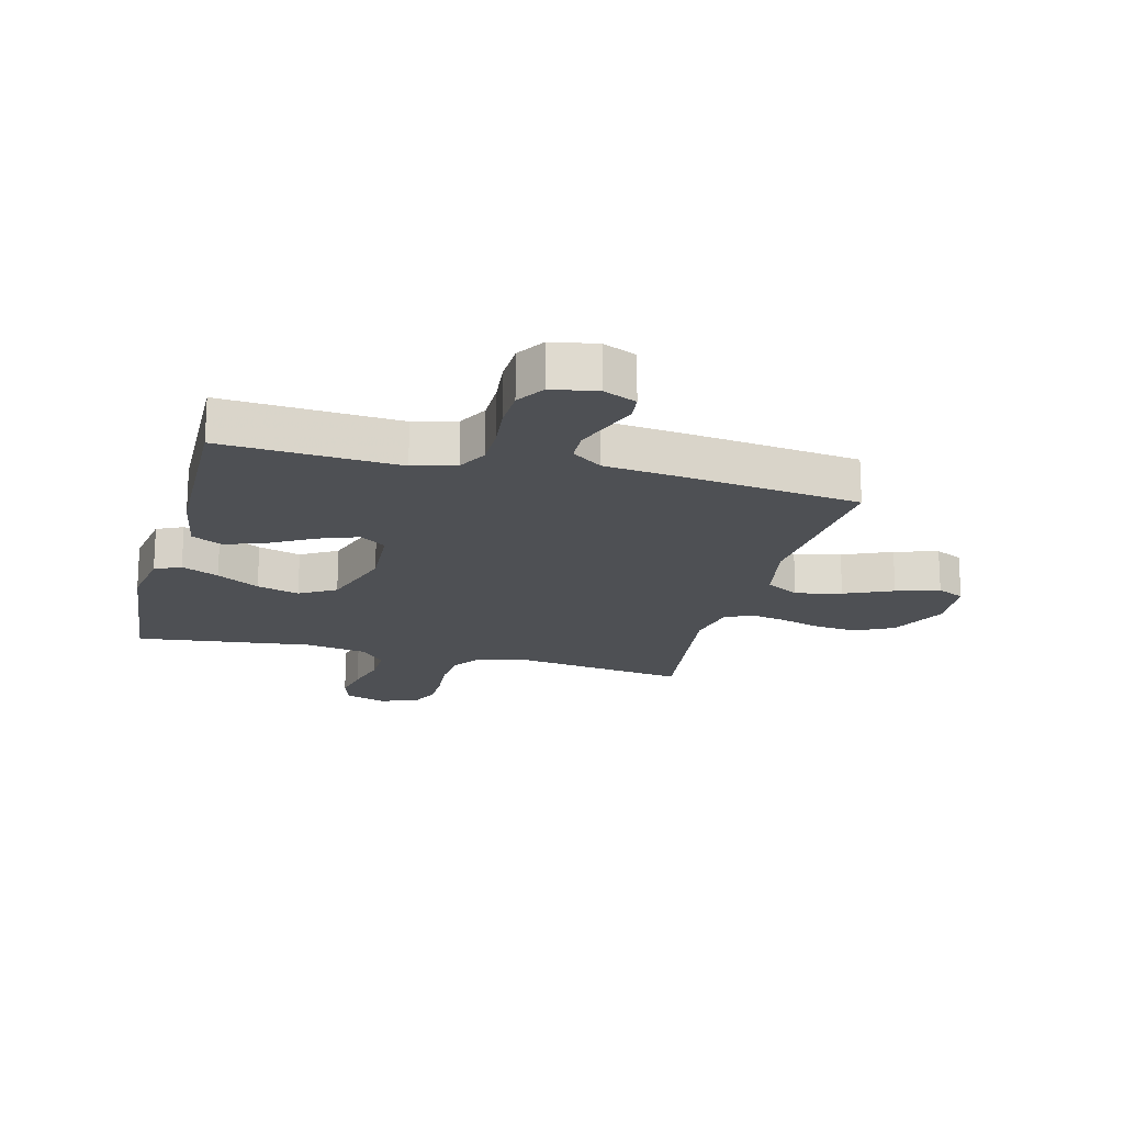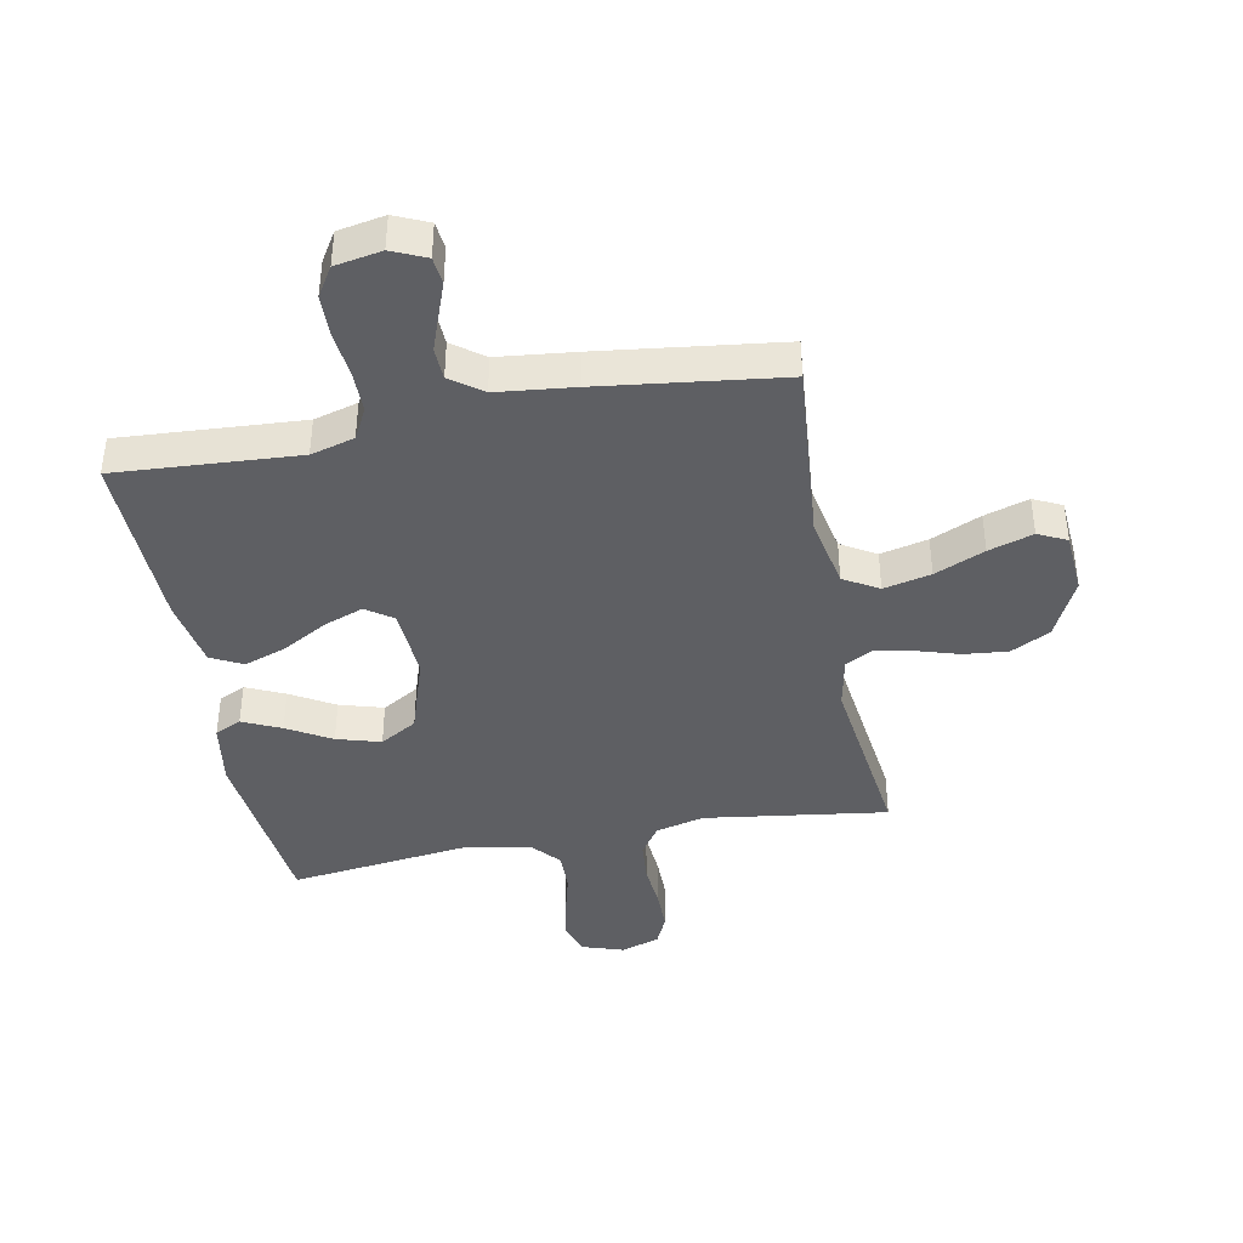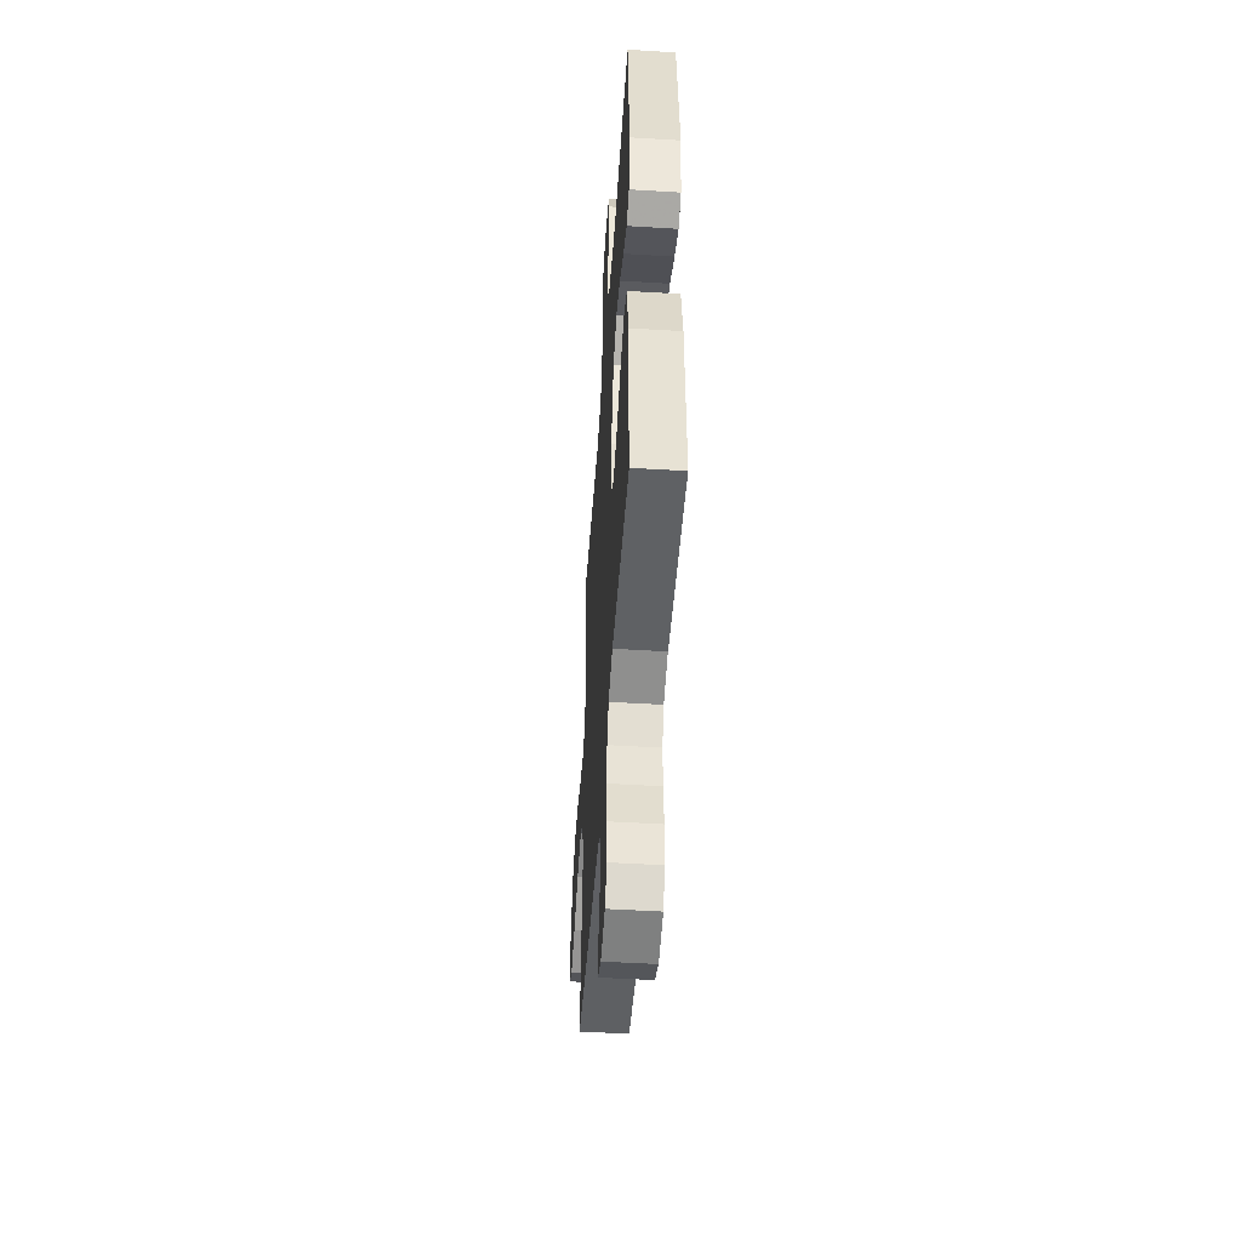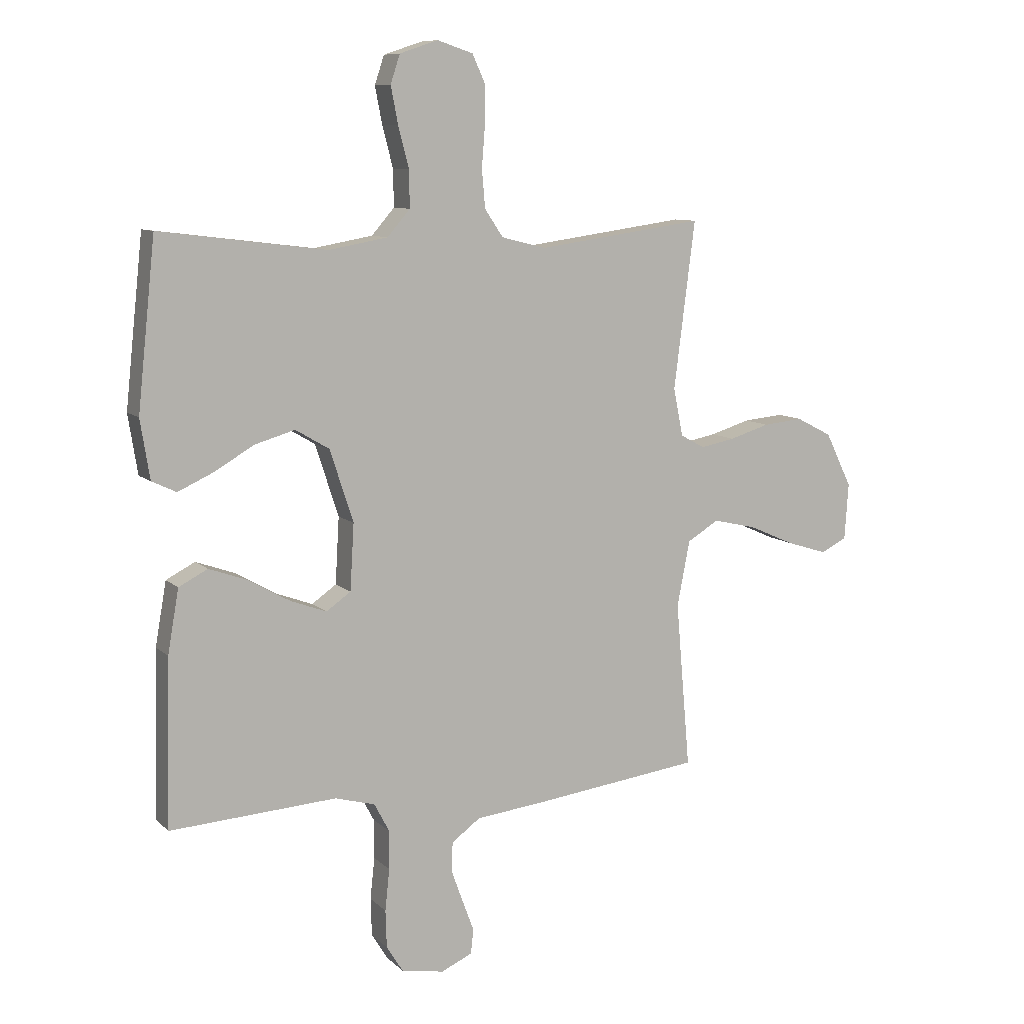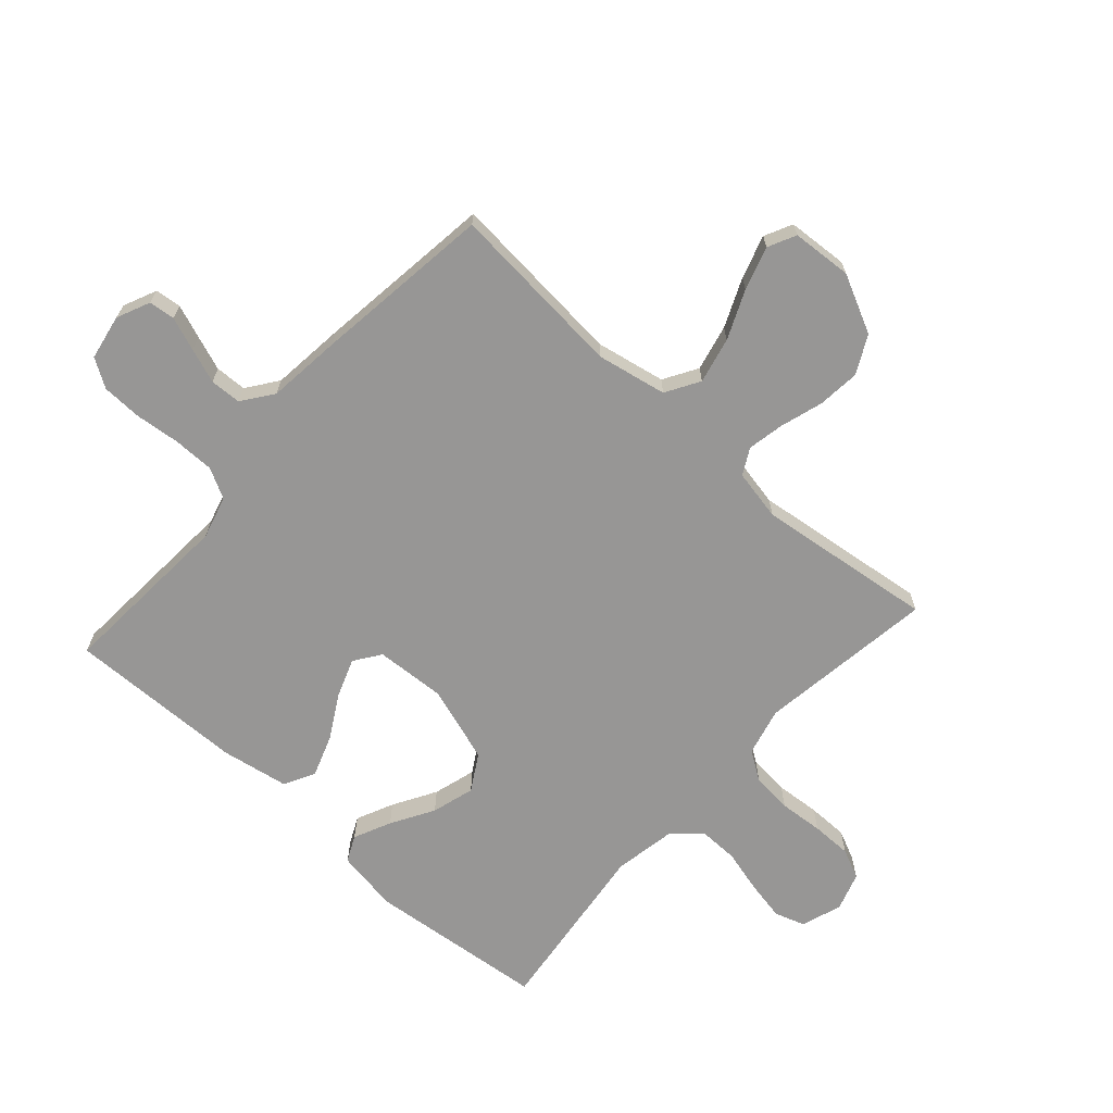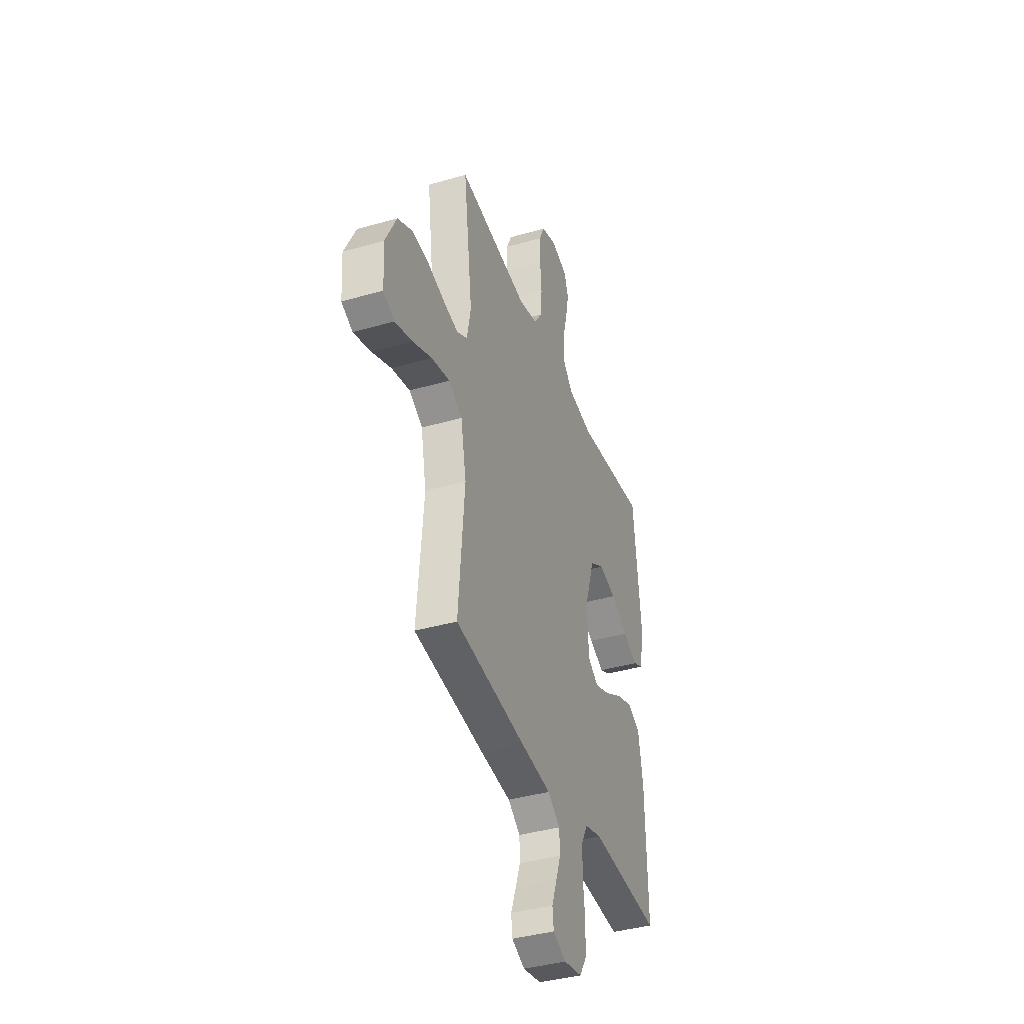
<metadata>
{"format":"obj","ext":"obj","renderer":"f3d","projection":"perspective","resolution":1024,"background":"white","views":[{"elev":-18.6,"azim":165.5,"up":"+Y"},{"elev":-41.0,"azim":-169.1,"up":"+Y"},{"elev":-49.6,"azim":86.1,"up":"+Z"},{"elev":9.3,"azim":154.6,"up":"+Z"},{"elev":-67.9,"azim":-131.9,"up":"+Y"},{"elev":-39.2,"azim":-70.2,"up":"+Z"}]}
</metadata>
<code>
v 0.5 0.07 0.5
v 0.532 0.07 0.2
v 0.515 0.07 0.094
v 0.471 0.07 0.073
v 0.408 0.07 0.102
v 0.336 0.07 0.144
v 0.264 0.07 0.165
v 0.203 0.07 0.129
v 0.161 0.07 0
v 0.168 0.07 -0.119
v 0.212 0.07 -0.15
v 0.277 0.07 -0.126
v 0.351 0.07 -0.084
v 0.421 0.07 -0.059
v 0.473 0.07 -0.086
v 0.493 0.07 -0.2
v 0.5 0.07 -0.5
v 0.2 0.07 -0.481
v 0.128 0.07 -0.501
v 0.101 0.07 -0.552
v 0.101 0.07 -0.622
v 0.109 0.07 -0.697
v 0.107 0.07 -0.765
v 0.077 0.07 -0.813
v 0 0.07 -0.827
v -0.056 0.07 -0.802
v -0.061 0.07 -0.758
v -0.04 0.07 -0.701
v -0.019 0.07 -0.643
v -0.021 0.07 -0.59
v -0.073 0.07 -0.552
v -0.2 0.07 -0.538
v -0.5 0.07 -0.5
v -0.474 0.07 -0.2
v -0.497 0.07 -0.082
v -0.554 0.07 -0.048
v -0.632 0.07 -0.066
v -0.714 0.07 -0.102
v -0.787 0.07 -0.125
v -0.834 0.07 -0.102
v -0.841 0.07 0
v -0.793 0.07 0.098
v -0.729 0.07 0.131
v -0.657 0.07 0.124
v -0.585 0.07 0.102
v -0.523 0.07 0.09
v -0.479 0.07 0.114
v -0.462 0.07 0.2
v -0.5 0.07 0.5
v -0.2 0.07 0.458
v -0.12 0.07 0.478
v -0.087 0.07 0.527
v -0.081 0.07 0.595
v -0.087 0.07 0.67
v -0.087 0.07 0.738
v -0.064 0.07 0.788
v 0 0.07 0.809
v 0.069 0.07 0.786
v 0.086 0.07 0.735
v 0.073 0.07 0.668
v 0.054 0.07 0.595
v 0.053 0.07 0.529
v 0.094 0.07 0.482
v 0.2 0.07 0.463
v 0.5 0 0.5
v 0.532 0 0.2
v 0.515 0 0.094
v 0.471 0 0.073
v 0.408 0 0.102
v 0.336 0 0.144
v 0.264 0 0.165
v 0.203 0 0.129
v 0.161 0 0
v 0.168 0 -0.119
v 0.212 0 -0.15
v 0.277 0 -0.126
v 0.351 0 -0.084
v 0.421 0 -0.059
v 0.473 0 -0.086
v 0.493 0 -0.2
v 0.5 0 -0.5
v 0.2 0 -0.481
v 0.128 0 -0.501
v 0.101 0 -0.552
v 0.101 0 -0.622
v 0.109 0 -0.697
v 0.107 0 -0.765
v 0.077 0 -0.813
v 0 0 -0.827
v -0.056 0 -0.802
v -0.061 0 -0.758
v -0.04 0 -0.701
v -0.019 0 -0.643
v -0.021 0 -0.59
v -0.073 0 -0.552
v -0.2 0 -0.538
v -0.5 0 -0.5
v -0.474 0 -0.2
v -0.497 0 -0.082
v -0.554 0 -0.048
v -0.632 0 -0.066
v -0.714 0 -0.102
v -0.787 0 -0.125
v -0.834 0 -0.102
v -0.841 0 0
v -0.793 0 0.098
v -0.729 0 0.131
v -0.657 0 0.124
v -0.585 0 0.102
v -0.523 0 0.09
v -0.479 0 0.114
v -0.462 0 0.2
v -0.5 0 0.5
v -0.2 0 0.458
v -0.12 0 0.478
v -0.087 0 0.527
v -0.081 0 0.595
v -0.087 0 0.67
v -0.087 0 0.738
v -0.064 0 0.788
v 0 0 0.809
v 0.069 0 0.786
v 0.086 0 0.735
v 0.073 0 0.668
v 0.054 0 0.595
v 0.053 0 0.529
v 0.094 0 0.482
v 0.2 0 0.463
f 59 60 61
f 58 59 61
f 57 58 61
f 56 57 61
f 55 56 61
f 54 55 61
f 53 54 61
f 52 53 61 62
f 51 52 62 63
f 48 49 50
f 51 63 64
f 50 51 64
f 48 50 64
f 47 48 64
f 43 44 45
f 42 43 45
f 41 42 45
f 40 41 45
f 39 40 45
f 38 39 45
f 37 38 45
f 36 37 45 46
f 47 64 1
f 46 47 1
f 36 46 1
f 35 36 1
f 31 32 33 34
f 26 27 28
f 25 26 28
f 24 25 28
f 23 24 28
f 22 23 28
f 21 22 28
f 20 21 28 29
f 19 20 29 30
f 16 17 18
f 15 16 18
f 14 15 18
f 13 14 18
f 12 13 18
f 11 12 18 19
f 31 34 35
f 30 31 35
f 19 30 35
f 11 19 35
f 10 11 35
f 4 5 6
f 3 4 6
f 2 3 6
f 1 2 6
f 1 6 7
f 35 1 7 8
f 9 10 35
f 8 9 35
f 125 124 123
f 125 123 122
f 125 122 121
f 125 121 120
f 125 120 119
f 125 119 118
f 125 118 117
f 126 125 117 116
f 127 126 116 115
f 114 113 112
f 128 127 115
f 128 115 114
f 128 114 112
f 128 112 111
f 109 108 107
f 109 107 106
f 109 106 105
f 109 105 104
f 109 104 103
f 109 103 102
f 109 102 101
f 110 109 101 100
f 65 128 111
f 65 111 110
f 65 110 100
f 65 100 99
f 98 97 96 95
f 92 91 90
f 92 90 89
f 92 89 88
f 92 88 87
f 92 87 86
f 92 86 85
f 93 92 85 84
f 94 93 84 83
f 82 81 80
f 82 80 79
f 82 79 78
f 82 78 77
f 82 77 76
f 83 82 76 75
f 99 98 95
f 99 95 94
f 99 94 83
f 99 83 75
f 99 75 74
f 70 69 68
f 70 68 67
f 70 67 66
f 70 66 65
f 71 70 65
f 72 71 65 99
f 99 74 73
f 99 73 72
f 1 65 66 2
f 2 66 67 3
f 3 67 68 4
f 4 68 69 5
f 5 69 70 6
f 6 70 71 7
f 7 71 72 8
f 8 72 73 9
f 9 73 74 10
f 10 74 75 11
f 11 75 76 12
f 12 76 77 13
f 13 77 78 14
f 14 78 79 15
f 15 79 80 16
f 16 80 81 17
f 17 81 82 18
f 18 82 83 19
f 19 83 84 20
f 20 84 85 21
f 21 85 86 22
f 22 86 87 23
f 23 87 88 24
f 24 88 89 25
f 25 89 90 26
f 26 90 91 27
f 27 91 92 28
f 28 92 93 29
f 29 93 94 30
f 30 94 95 31
f 31 95 96 32
f 32 96 97 33
f 33 97 98 34
f 34 98 99 35
f 35 99 100 36
f 36 100 101 37
f 37 101 102 38
f 38 102 103 39
f 39 103 104 40
f 40 104 105 41
f 41 105 106 42
f 42 106 107 43
f 43 107 108 44
f 44 108 109 45
f 45 109 110 46
f 46 110 111 47
f 47 111 112 48
f 48 112 113 49
f 49 113 114 50
f 50 114 115 51
f 51 115 116 52
f 52 116 117 53
f 53 117 118 54
f 54 118 119 55
f 55 119 120 56
f 56 120 121 57
f 57 121 122 58
f 58 122 123 59
f 59 123 124 60
f 60 124 125 61
f 61 125 126 62
f 62 126 127 63
f 63 127 128 64
f 64 128 65 1

</code>
